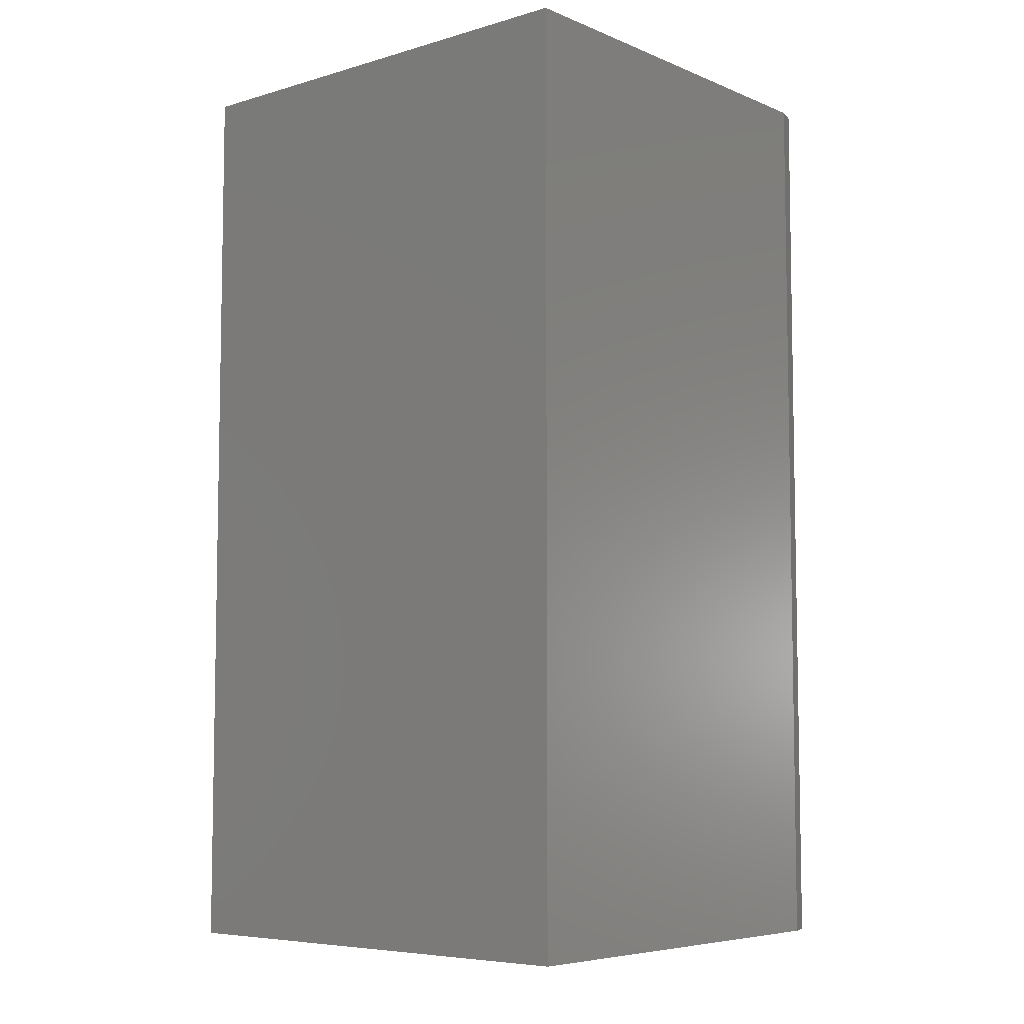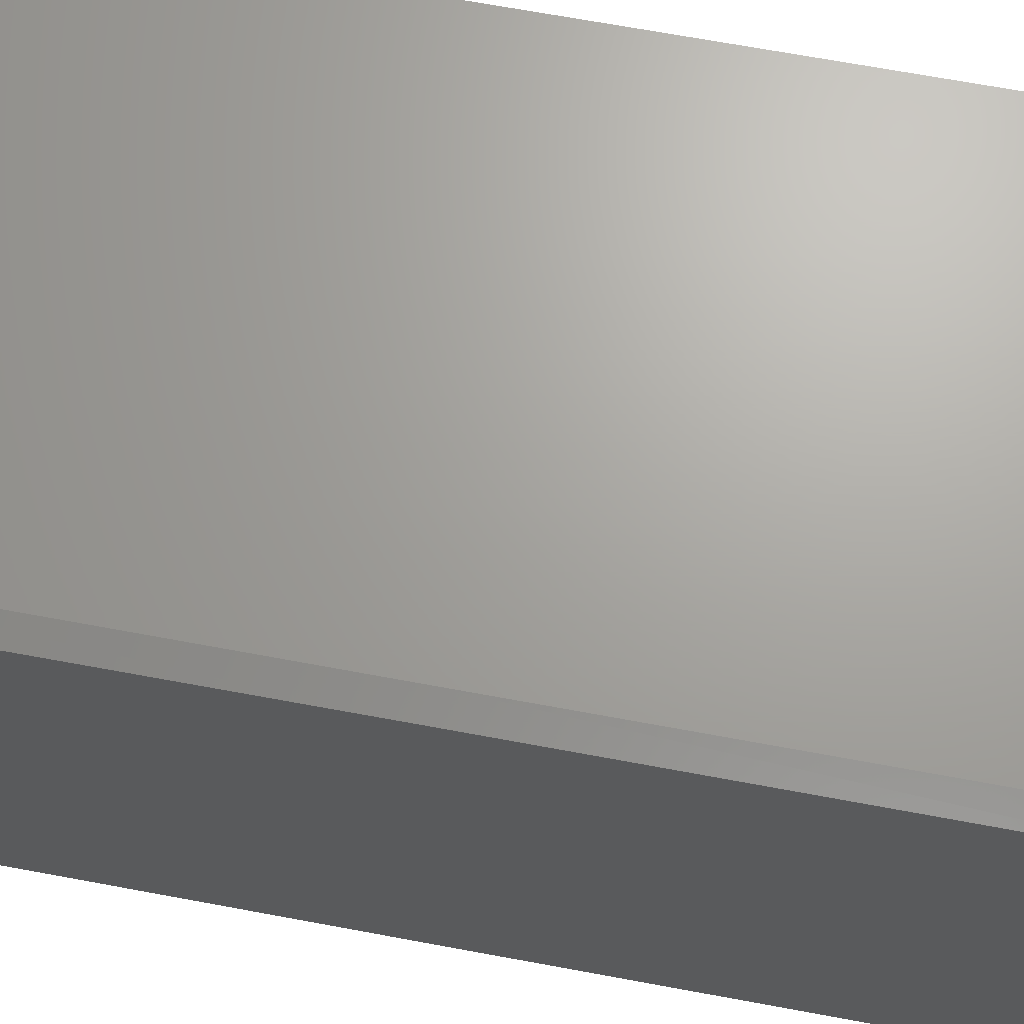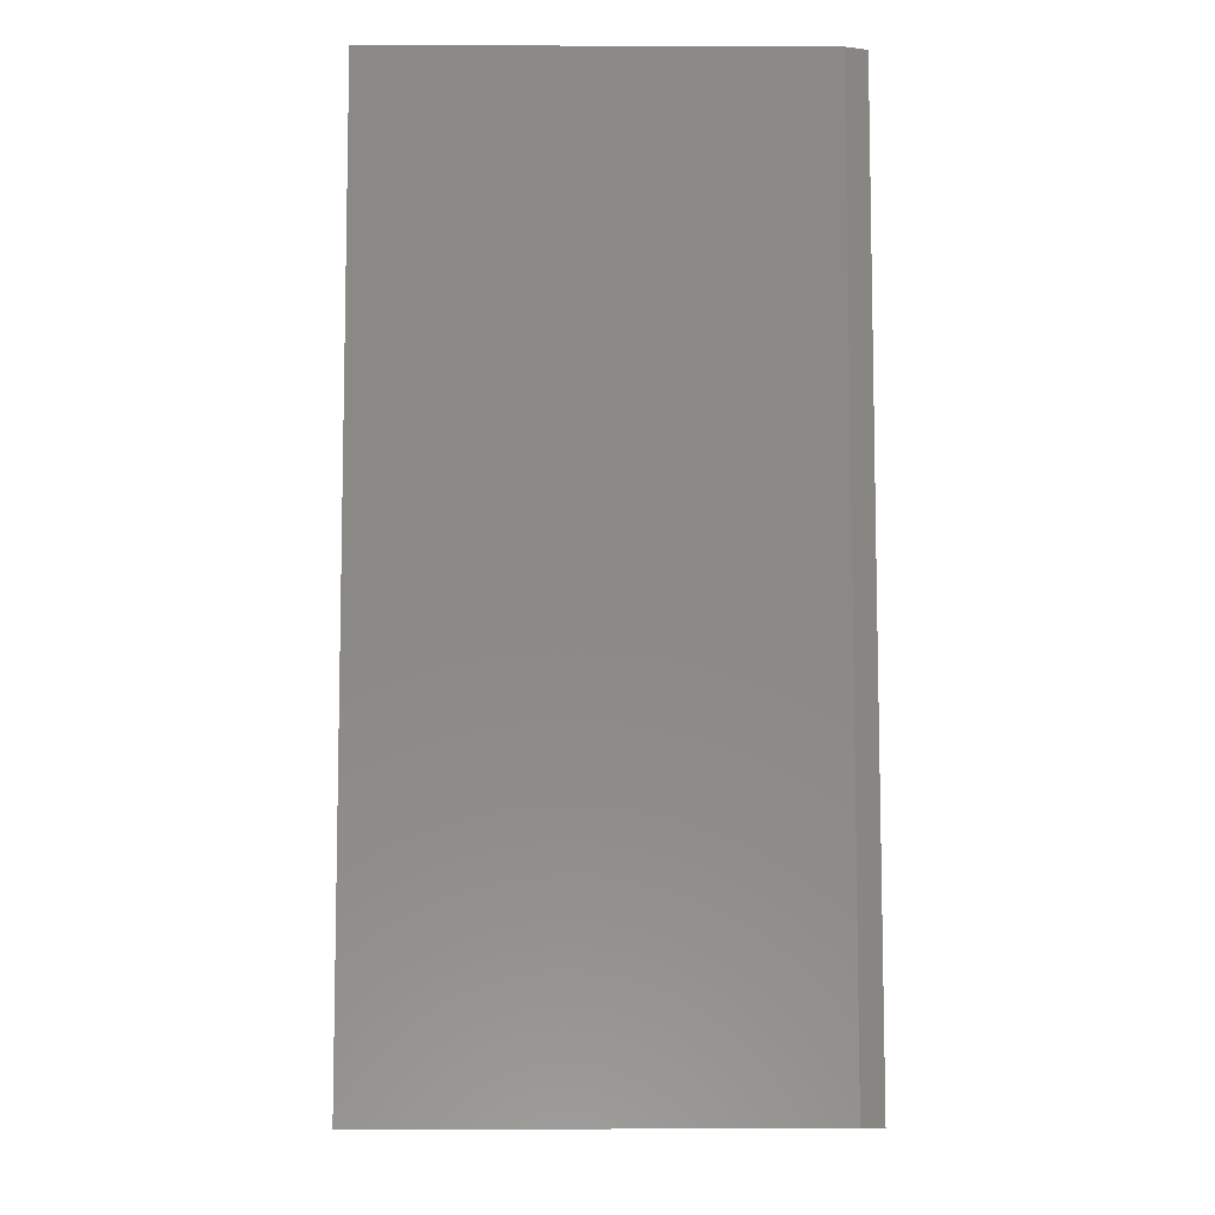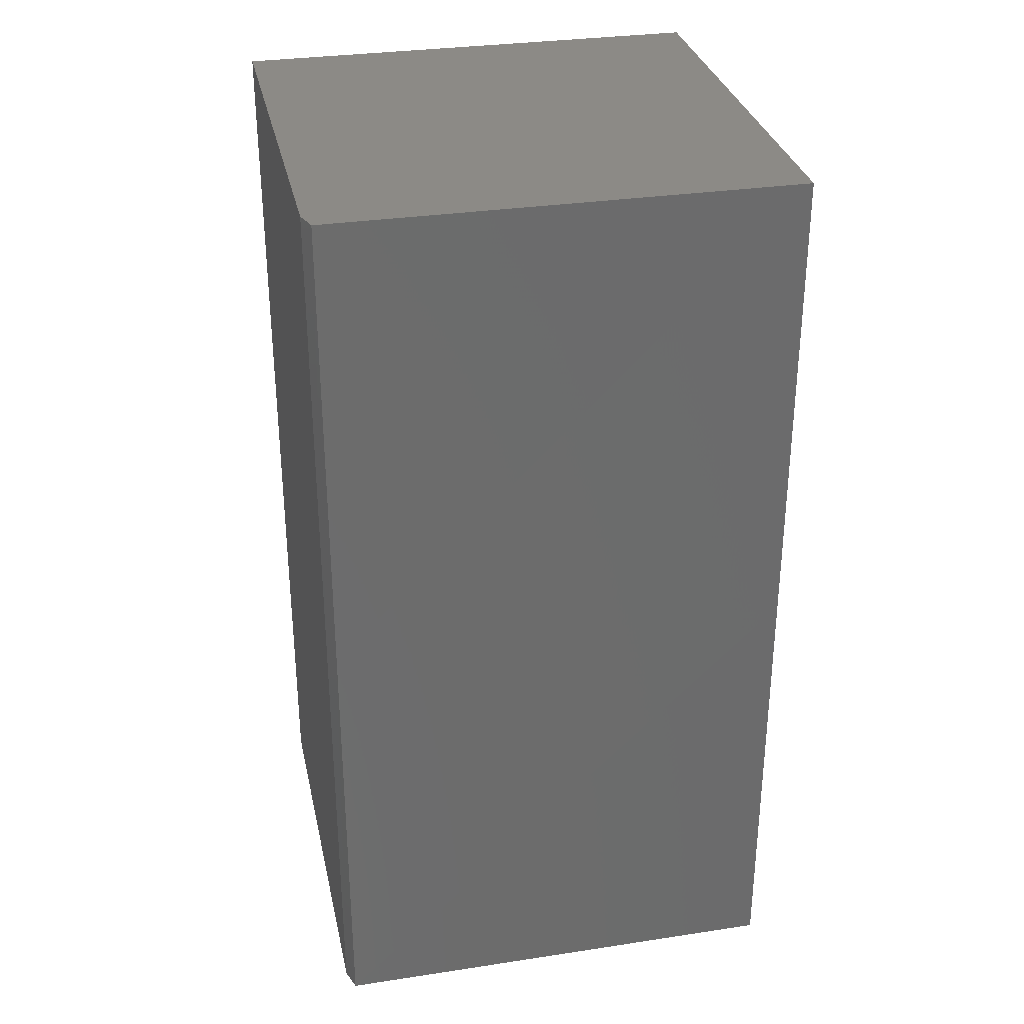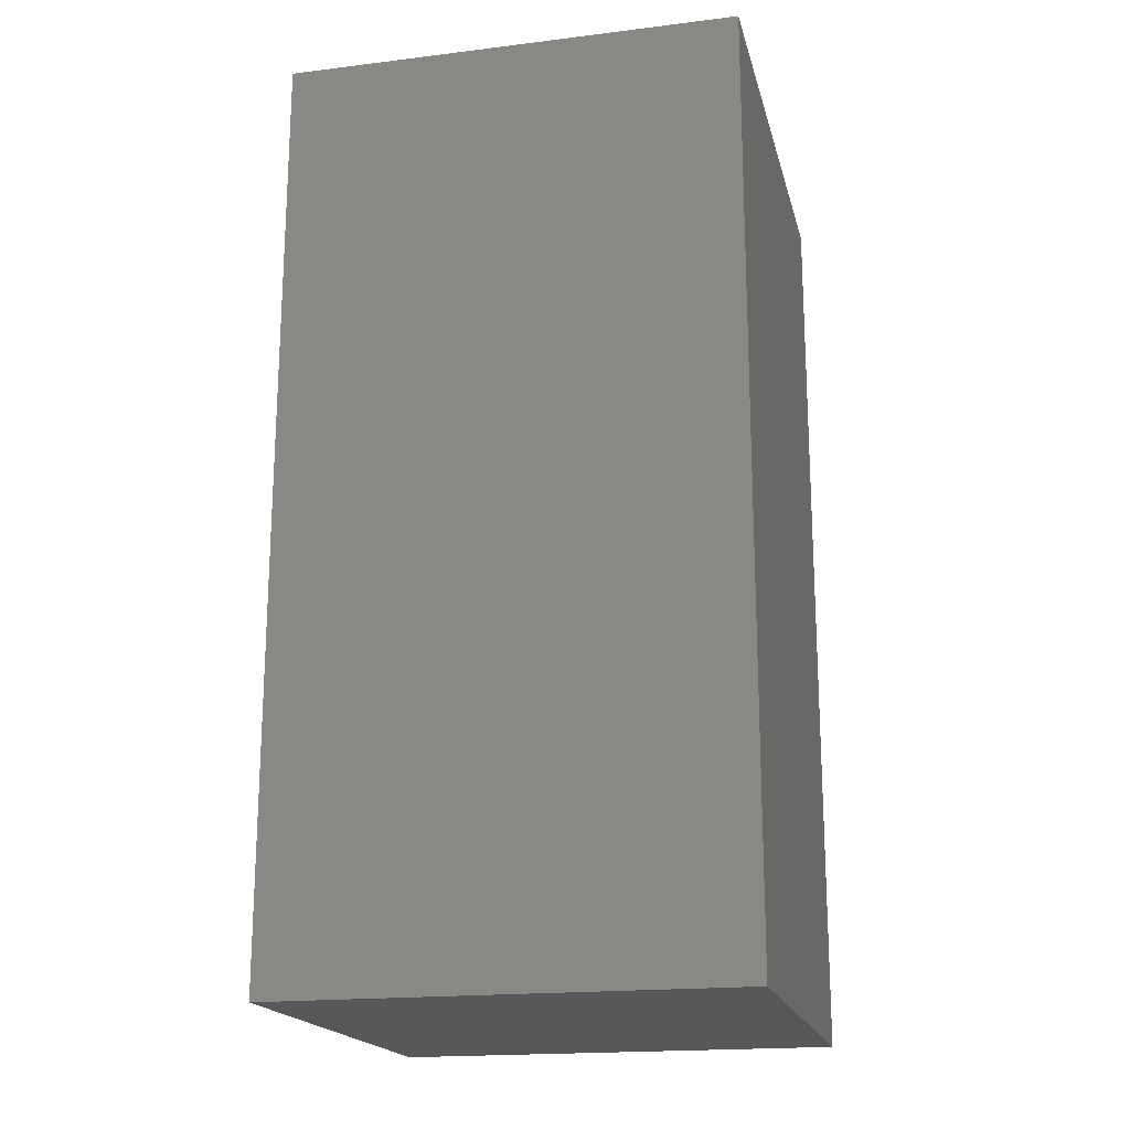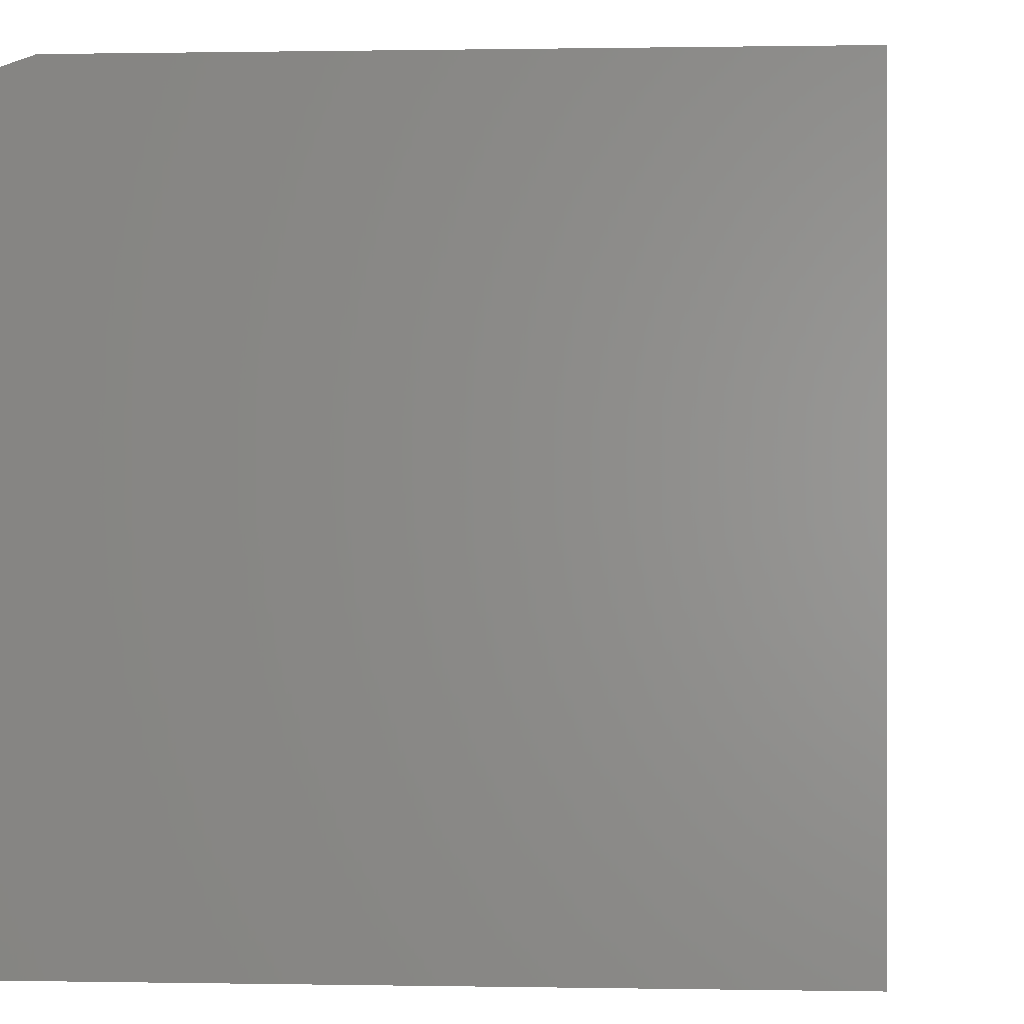
<metadata>
{"format":"stl","ext":"stl","renderer":"f3d","projection":"perspective","resolution":1024,"background":"white","views":[{"elev":-6.4,"azim":-49.6,"up":"+Y"},{"elev":67.8,"azim":100.6,"up":"+Z"},{"elev":-7.6,"azim":-0.5,"up":"+Y"},{"elev":31.6,"azim":77.9,"up":"+Y"},{"elev":-18.7,"azim":-166.8,"up":"+Y"},{"elev":0.4,"azim":-175.2,"up":"+Z"}]}
</metadata>
<code>
# stl→obj: 13 verts, 22 faces
v 0.002632 -0.2422 0
v 0.002632 0.2422 0
v 0.002632 -0.2422 0.5
v 0.002056 0.2422 0.5
v -0.4844 -0.2422 0
v -0.4844 -0.2422 0.5078
v -0.02081 -0.2422 0.5078
v -0.02138 0.75 0.5078
v -0.4844 0.75 0.5078
v -0.02081 0.2422 0.5078
v 0.002056 0.75 0
v -0.4844 0.75 0
v 0.002056 0.75 0.5
f 1 2 3
f 3 2 4
f 5 1 6
f 6 1 3
f 6 3 7
f 8 9 10
f 10 9 6
f 10 6 7
f 11 12 13
f 13 12 9
f 13 9 8
f 2 11 4
f 4 11 13
f 10 7 4
f 4 7 3
f 8 10 13
f 13 10 4
f 1 5 2
f 2 5 12
f 2 12 11
f 12 5 9
f 9 5 6

</code>
